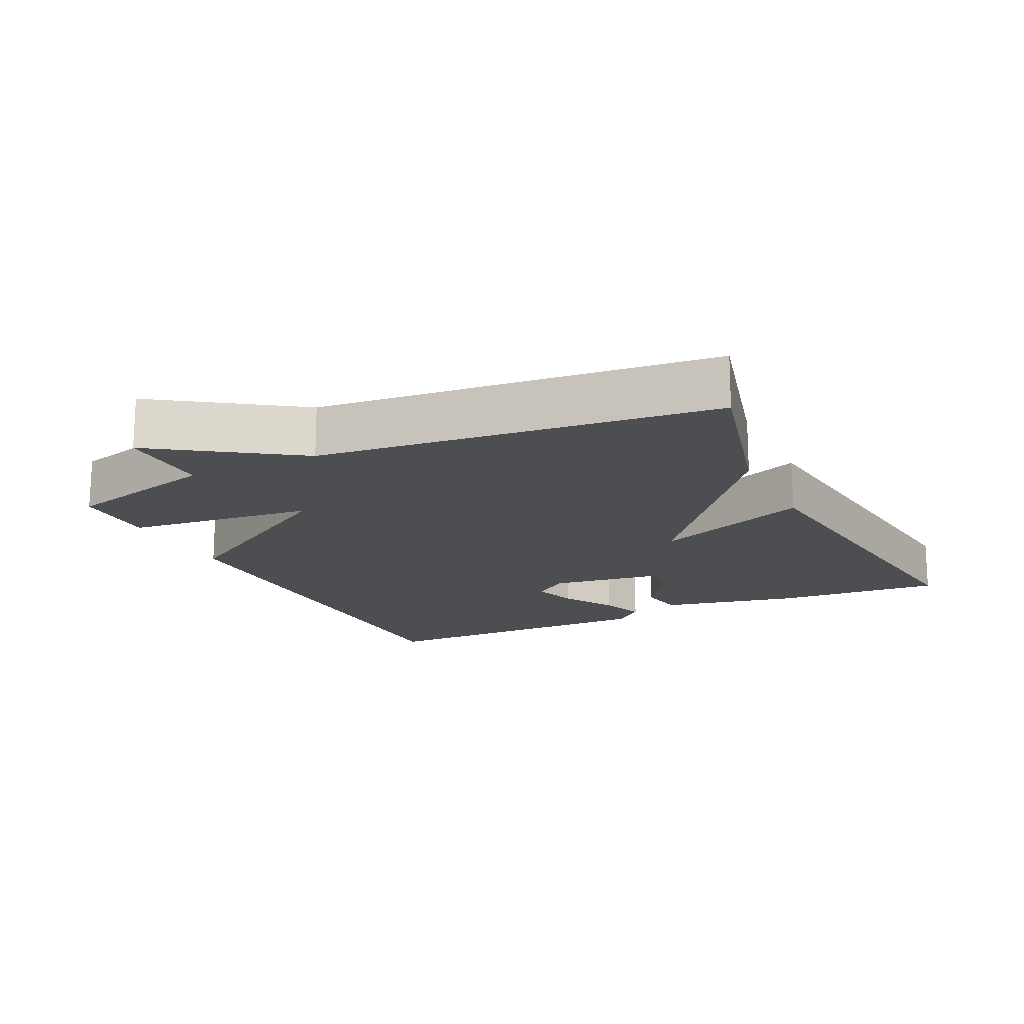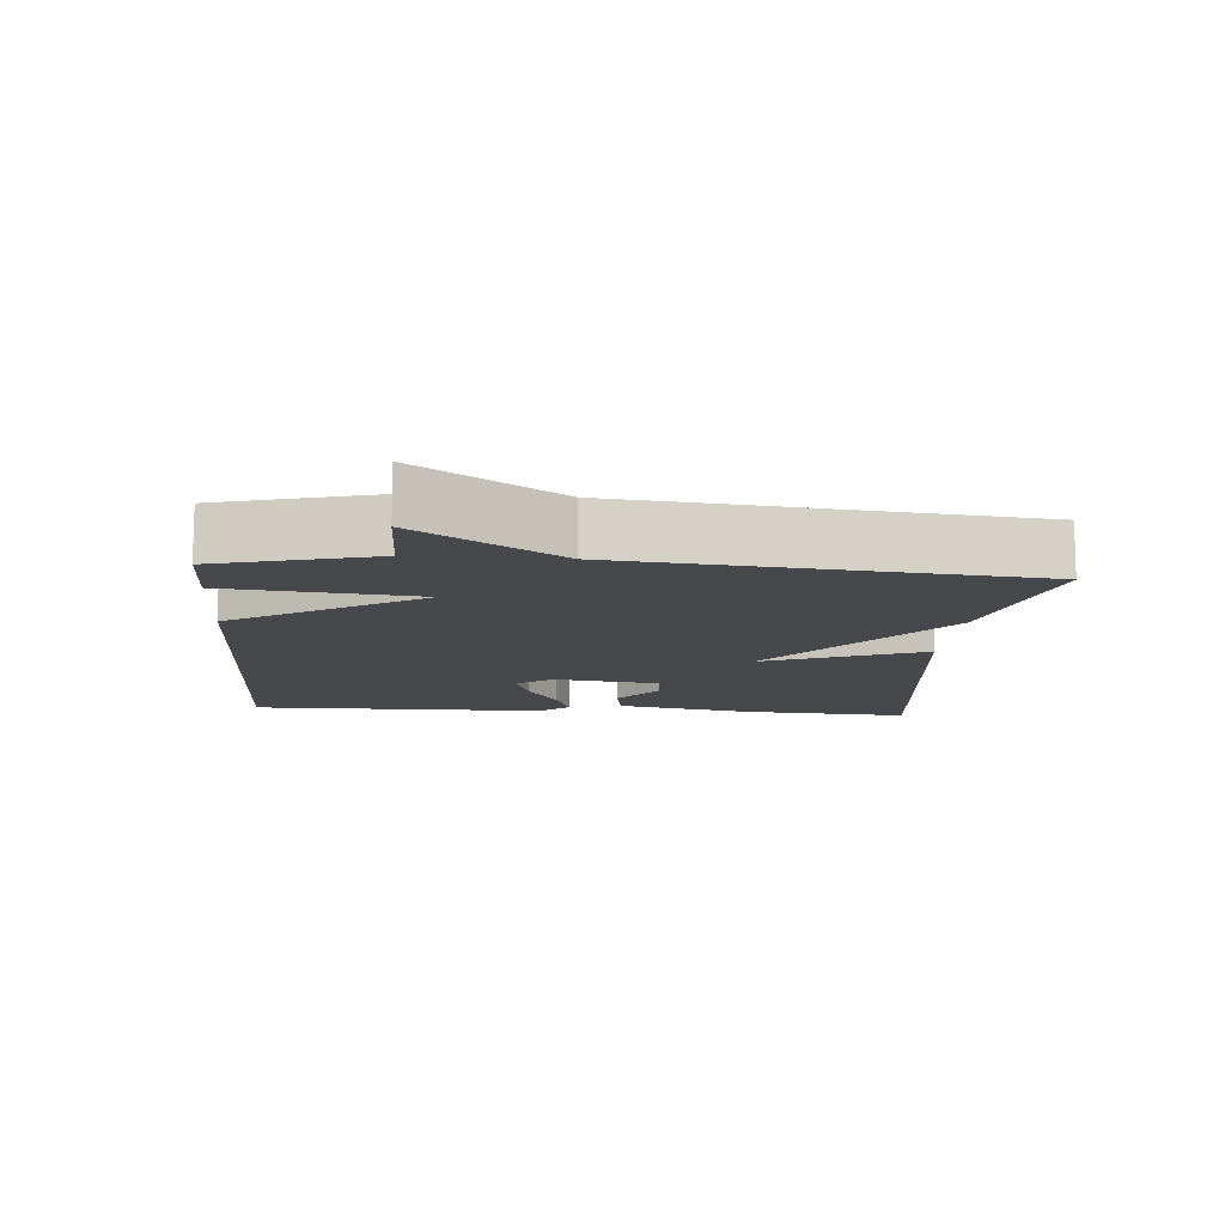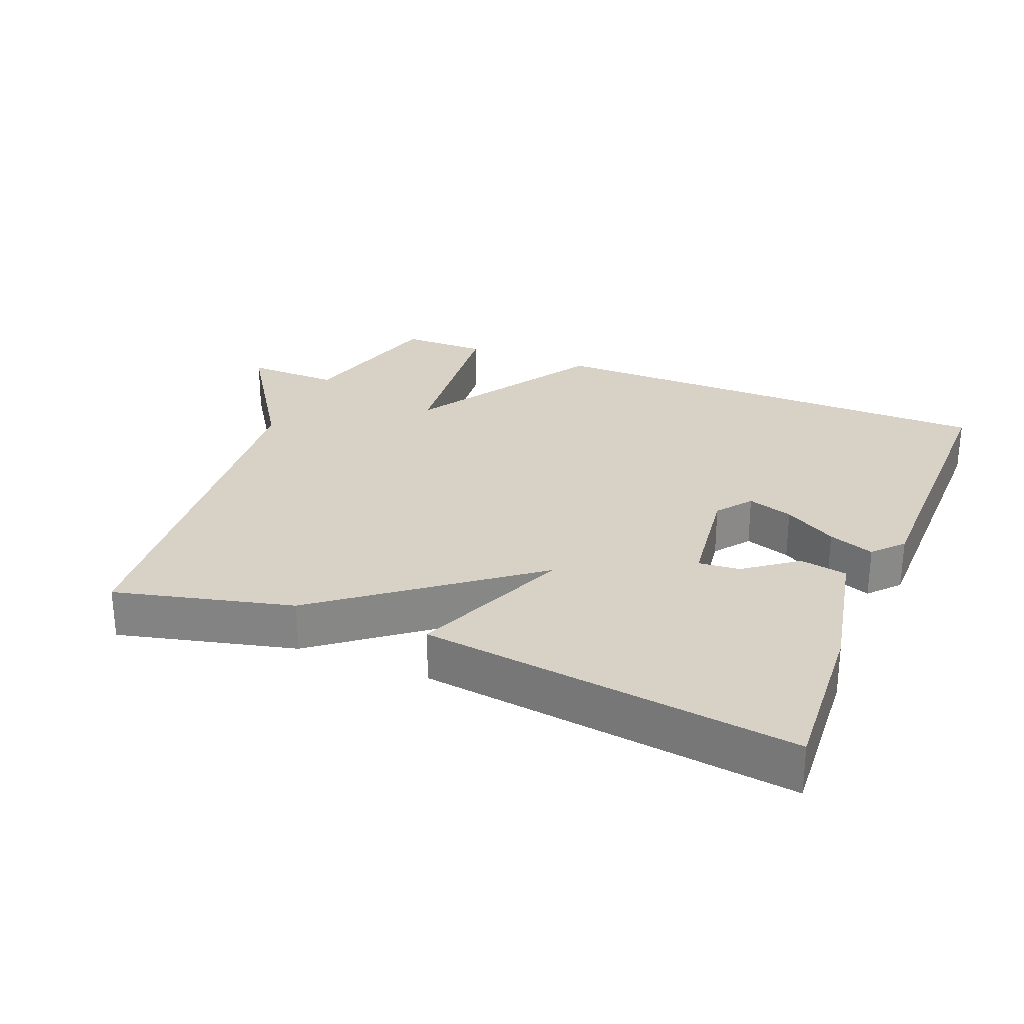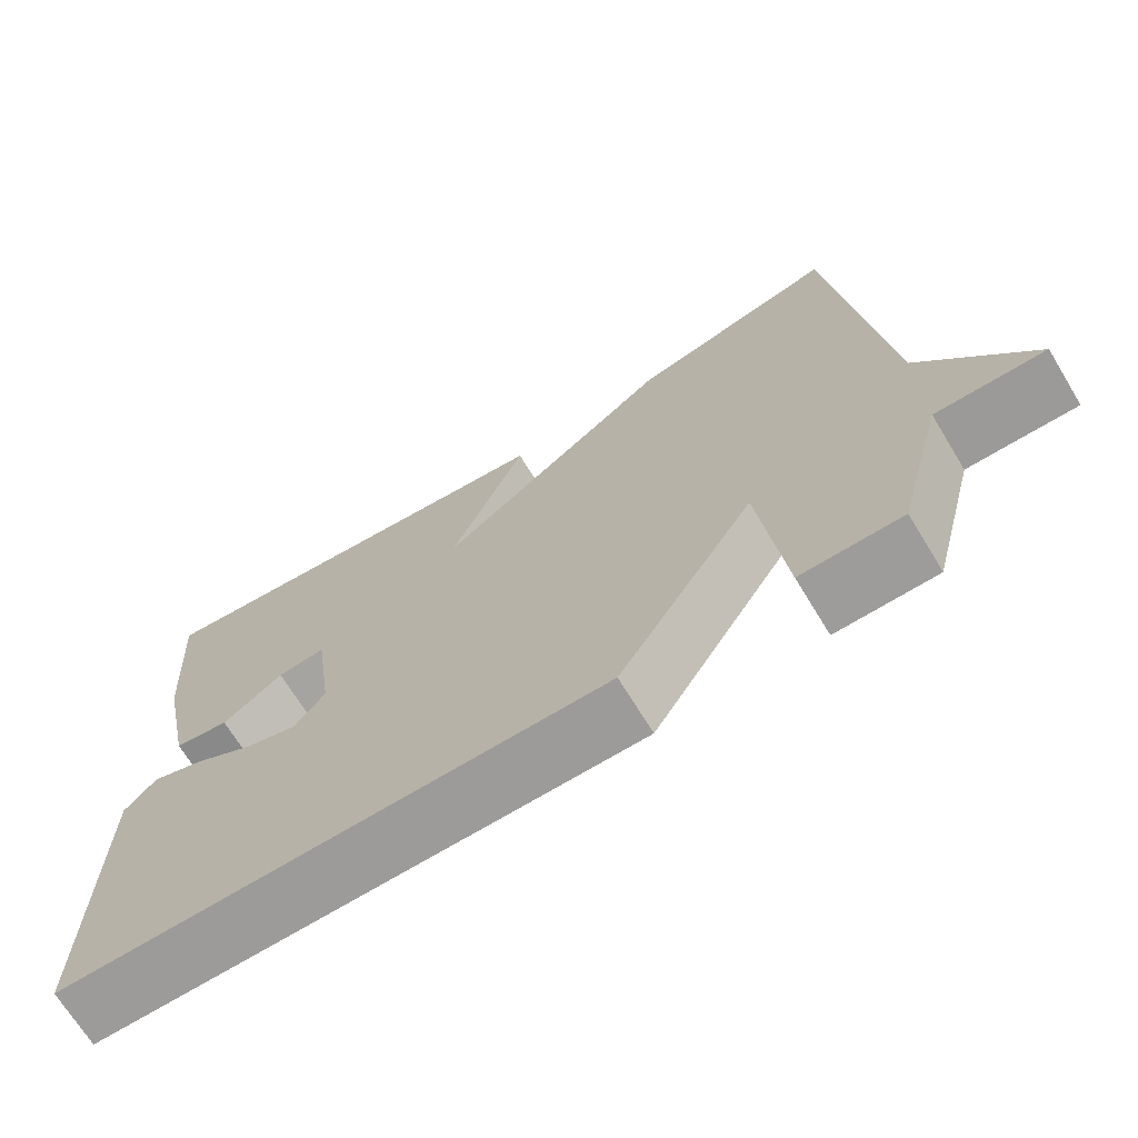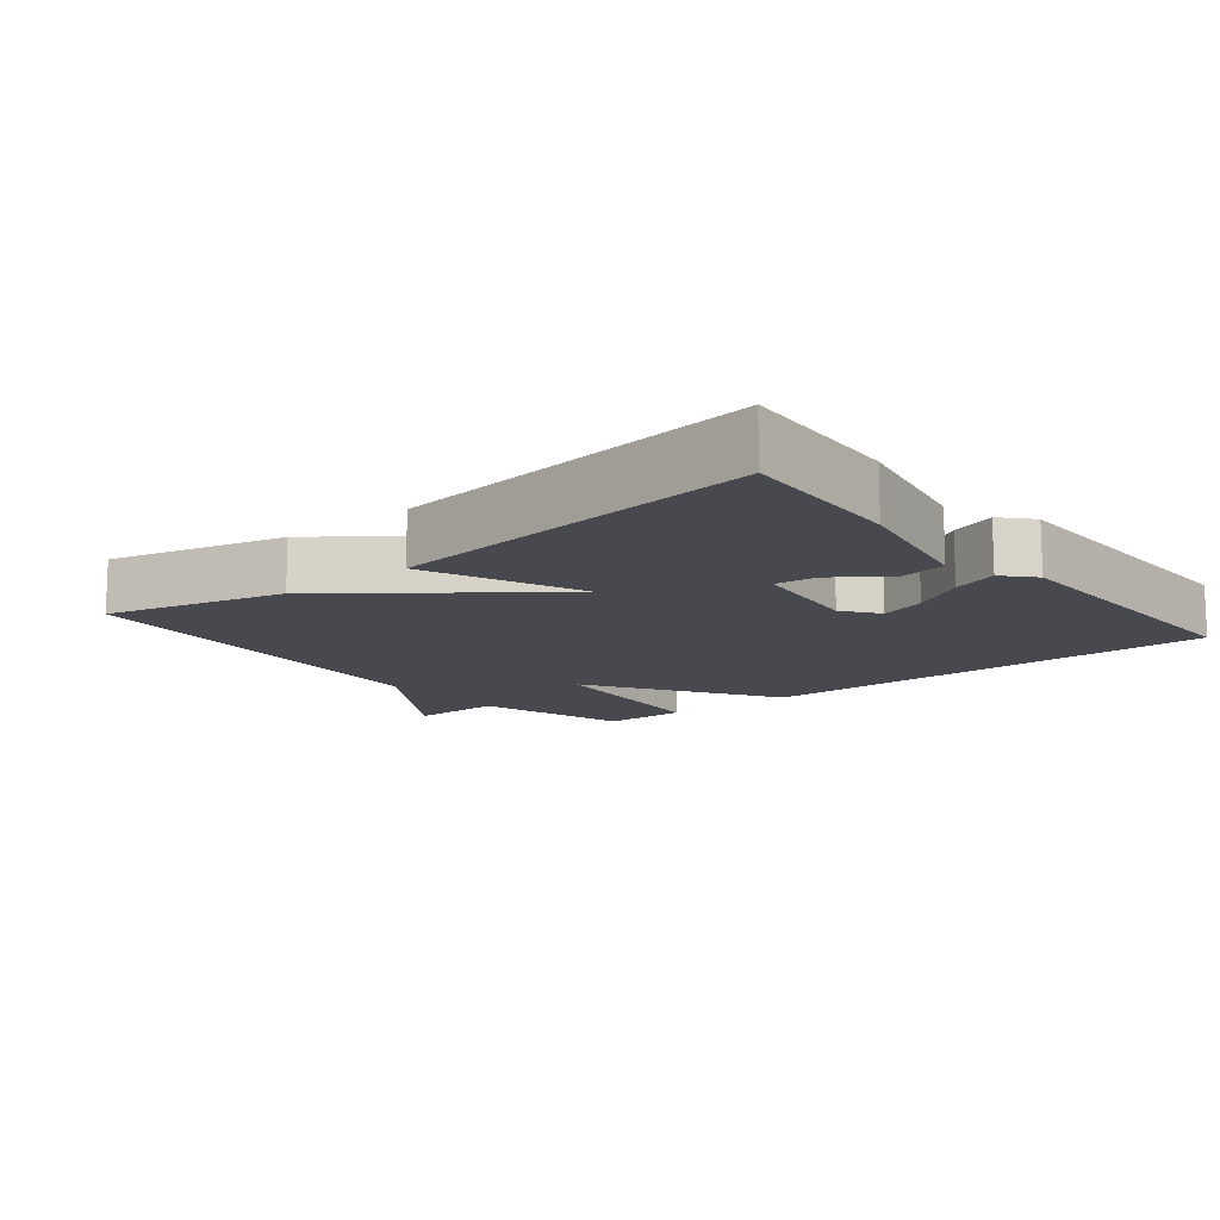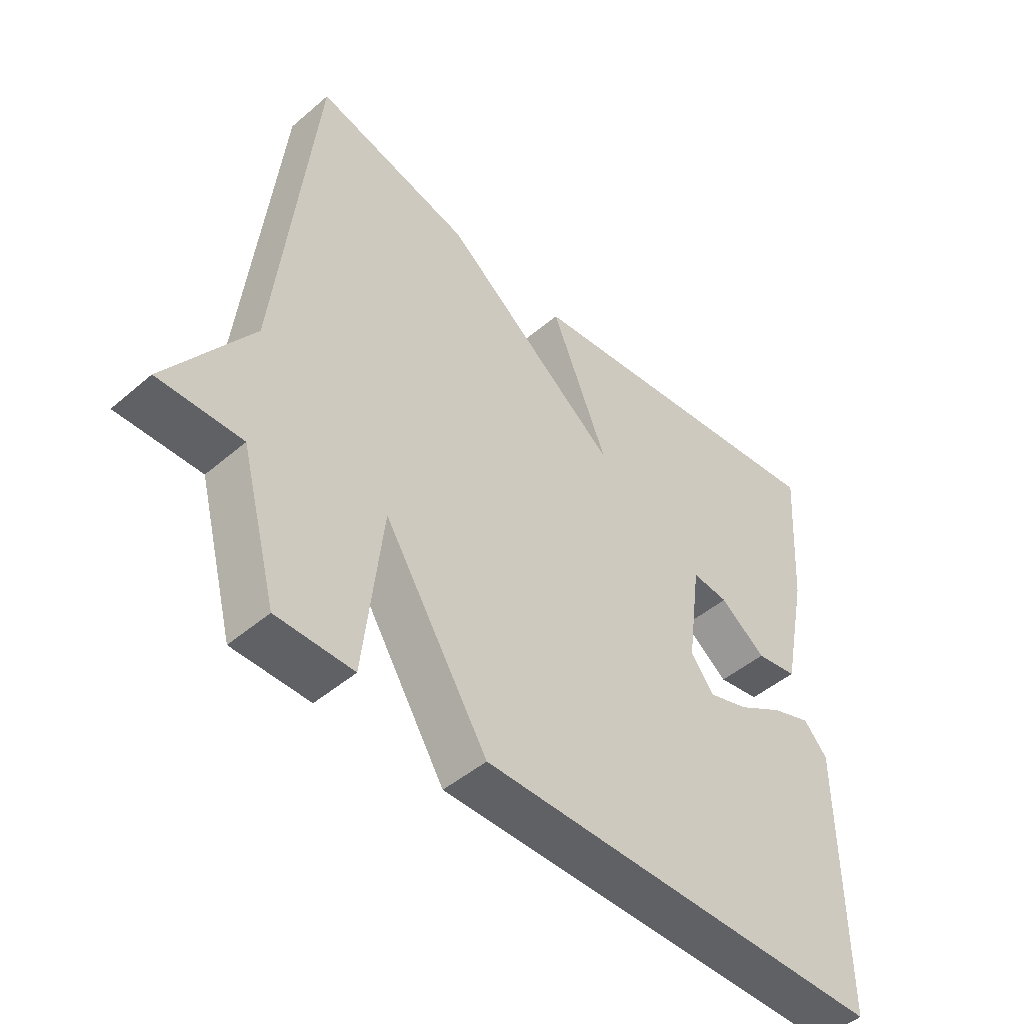
<metadata>
{"format":"obj","ext":"obj","renderer":"f3d","projection":"perspective","resolution":1024,"background":"white","views":[{"elev":-16.6,"azim":-64.3,"up":"+Y"},{"elev":-11.5,"azim":-94.5,"up":"+Y"},{"elev":27.6,"azim":22.4,"up":"+Y"},{"elev":-69.9,"azim":-148.6,"up":"+Z"},{"elev":-12.7,"azim":39.3,"up":"+Y"},{"elev":-47.5,"azim":-46.1,"up":"+Z"}]}
</metadata>
<code>
v -0.5 0.07 0.5
v -0.243 0.07 0.435
v 0.05 0.07 0.205
v -0.043 0.07 0.435
v 0.5 0.07 0.5
v 0.483 0.07 0.256
v 0.441 0.07 0.055
v 0.372 0.07 0.043
v 0.297 0.07 0.1
v 0.237 0.07 0.106
v 0.214 0.07 -0.061
v 0.252 0.07 -0.112
v 0.318 0.07 -0.091
v 0.394 0.07 -0.046
v 0.46 0.07 -0.022
v 0.499 0.07 -0.066
v 0.5 0.07 -0.5
v -0.175 0.07 -0.501
v -0.345 0.07 -0.227
v -0.375 0.07 -0.501
v -0.5 0.07 -0.5
v -0.56 0.07 -0.275
v -0.696 0.07 -0.277
v -0.56 0.07 -0.075
v -0.5 0 0.5
v -0.243 0 0.435
v 0.05 0 0.205
v -0.043 0 0.435
v 0.5 0 0.5
v 0.483 0 0.256
v 0.441 0 0.055
v 0.372 0 0.043
v 0.297 0 0.1
v 0.237 0 0.106
v 0.214 0 -0.061
v 0.252 0 -0.112
v 0.318 0 -0.091
v 0.394 0 -0.046
v 0.46 0 -0.022
v 0.499 0 -0.066
v 0.5 0 -0.5
v -0.175 0 -0.501
v -0.345 0 -0.227
v -0.375 0 -0.501
v -0.5 0 -0.5
v -0.56 0 -0.275
v -0.696 0 -0.277
v -0.56 0 -0.075
f 22 23 24
f 22 24 1
f 21 22 1
f 20 21 1
f 19 20 1
f 1 2 3
f 19 1 3
f 18 19 3
f 16 17 18
f 15 16 18
f 14 15 18
f 13 14 18
f 12 13 18
f 11 12 18
f 10 11 18 3
f 4 5 6
f 3 4 6
f 10 3 6
f 9 10 6
f 6 7 8 9
f 48 47 46
f 25 48 46
f 25 46 45
f 25 45 44
f 25 44 43
f 27 26 25
f 27 25 43
f 27 43 42
f 42 41 40
f 42 40 39
f 42 39 38
f 42 38 37
f 42 37 36
f 42 36 35
f 27 42 35 34
f 30 29 28
f 30 28 27
f 30 27 34
f 30 34 33
f 33 32 31 30
f 1 25 26 2
f 2 26 27 3
f 3 27 28 4
f 4 28 29 5
f 5 29 30 6
f 6 30 31 7
f 7 31 32 8
f 8 32 33 9
f 9 33 34 10
f 10 34 35 11
f 11 35 36 12
f 12 36 37 13
f 13 37 38 14
f 14 38 39 15
f 15 39 40 16
f 16 40 41 17
f 17 41 42 18
f 18 42 43 19
f 19 43 44 20
f 20 44 45 21
f 21 45 46 22
f 22 46 47 23
f 23 47 48 24
f 24 48 25 1

</code>
